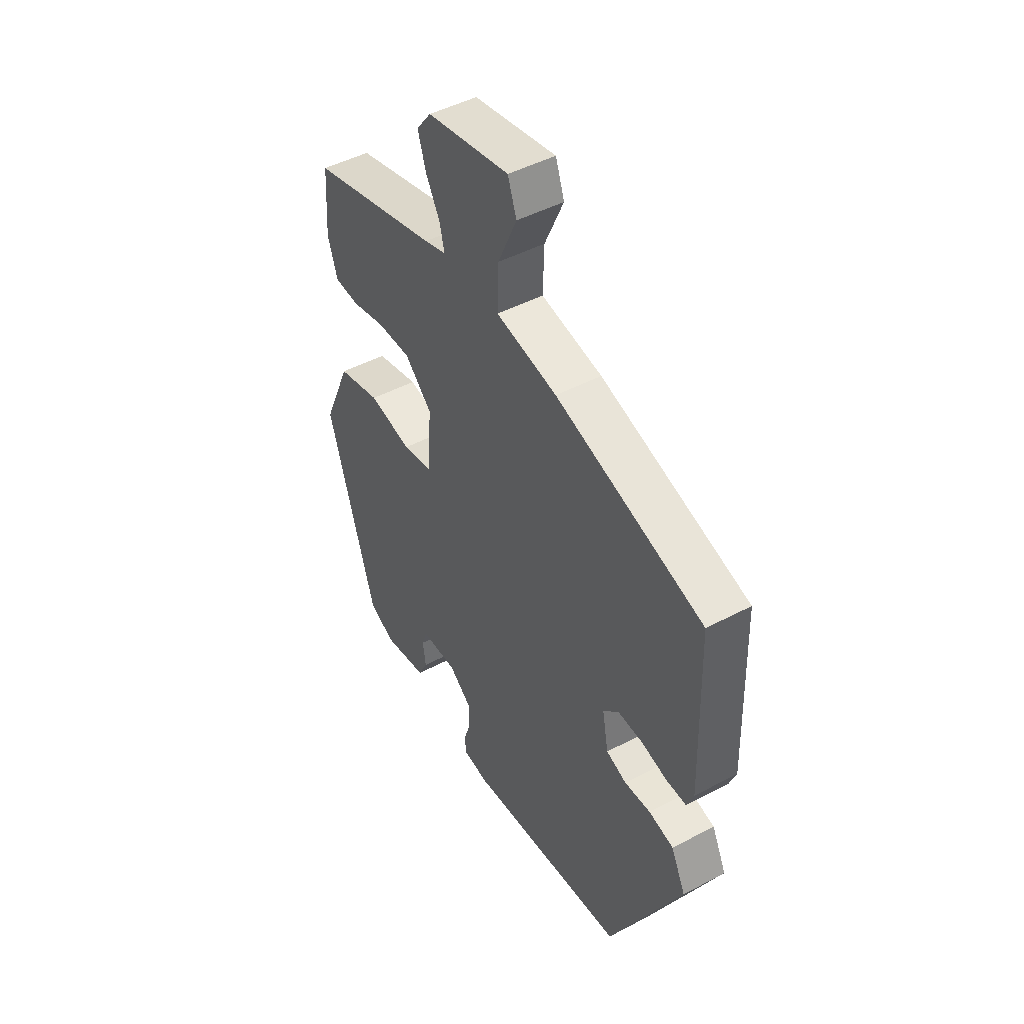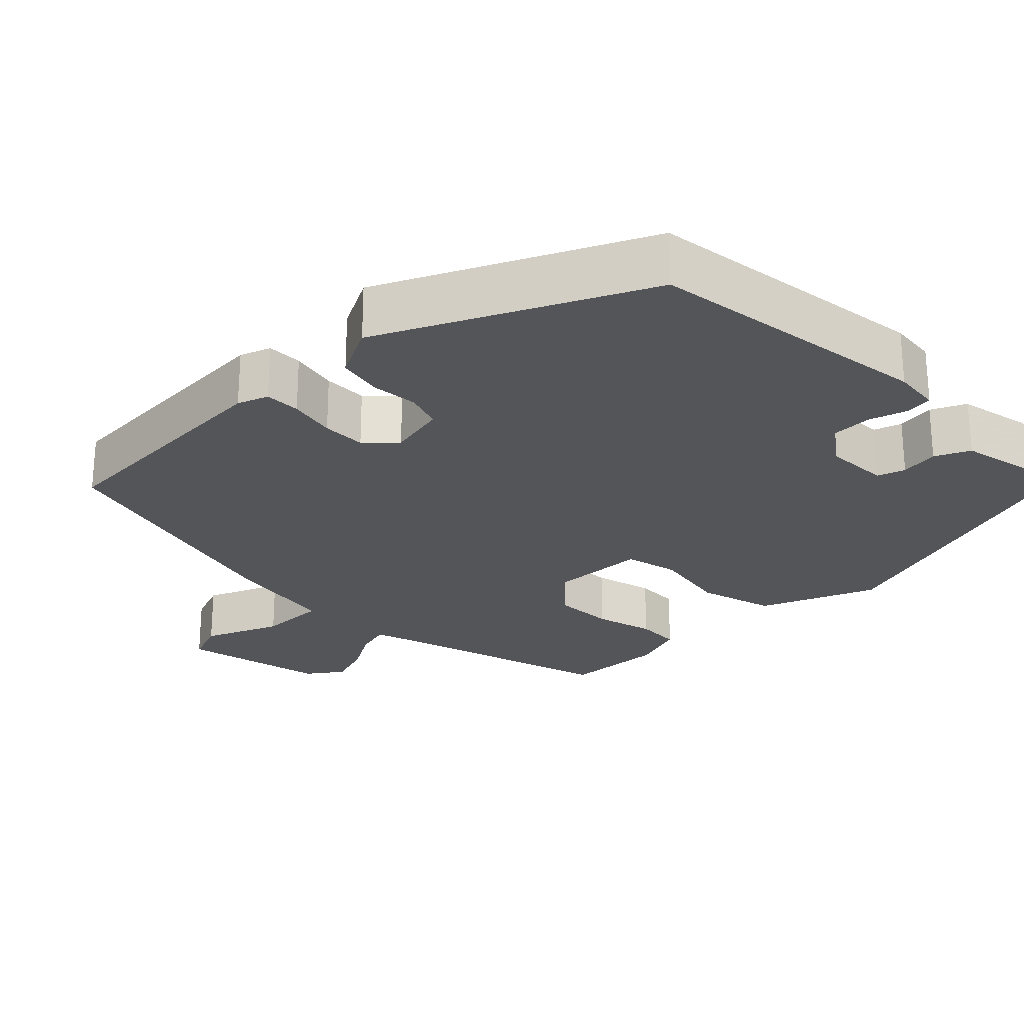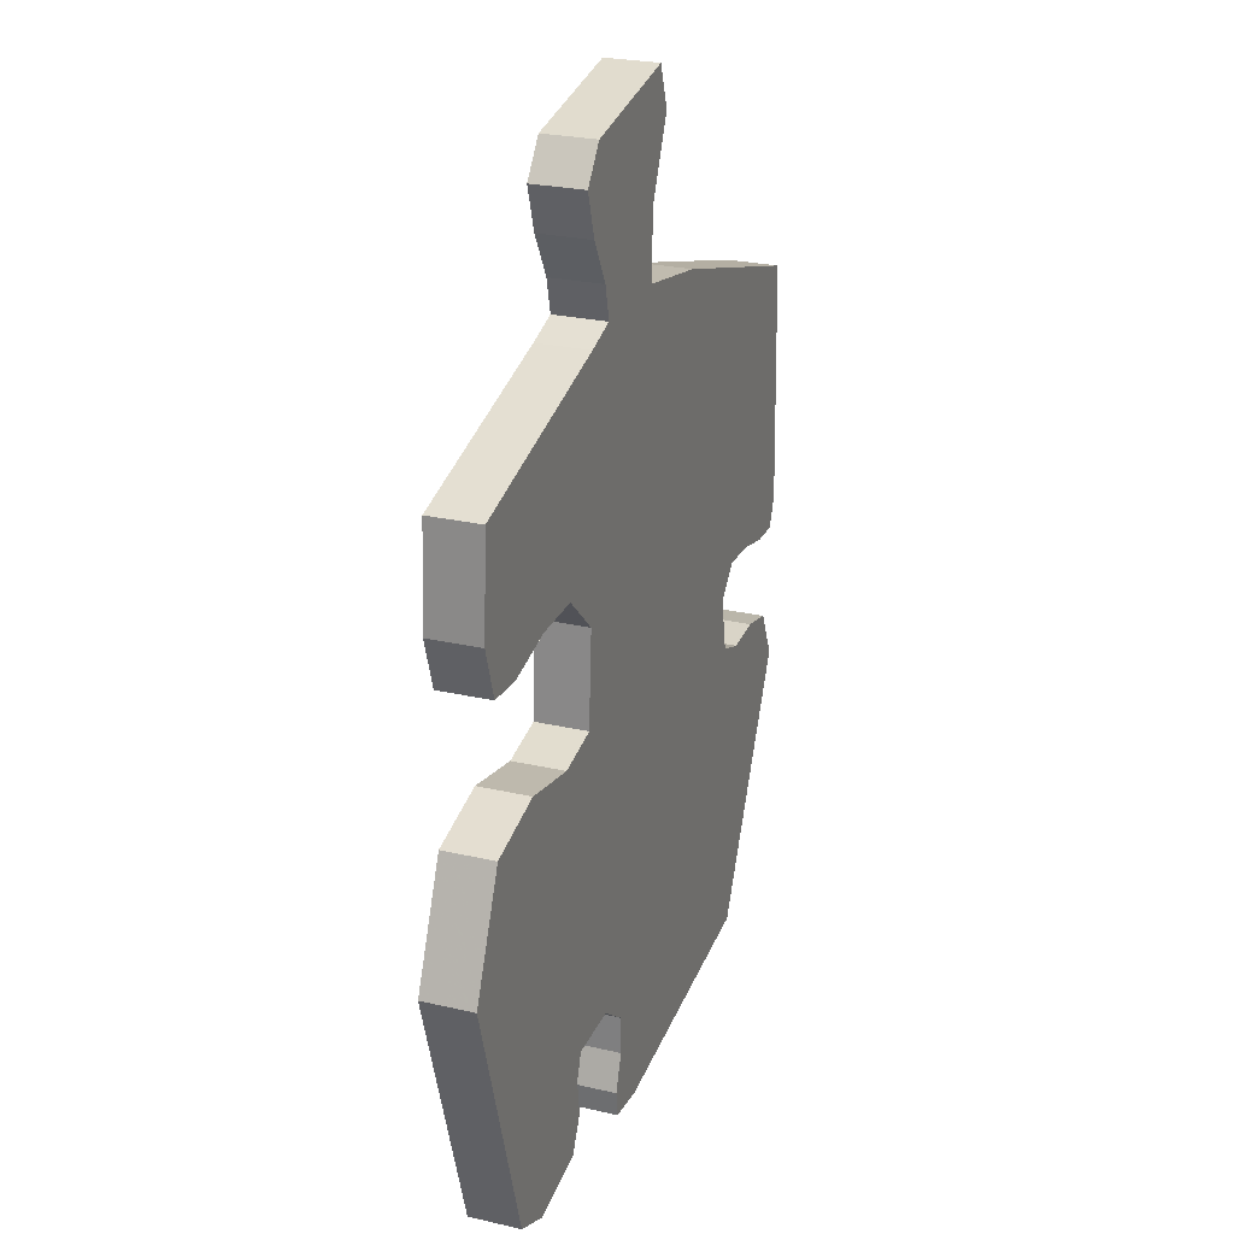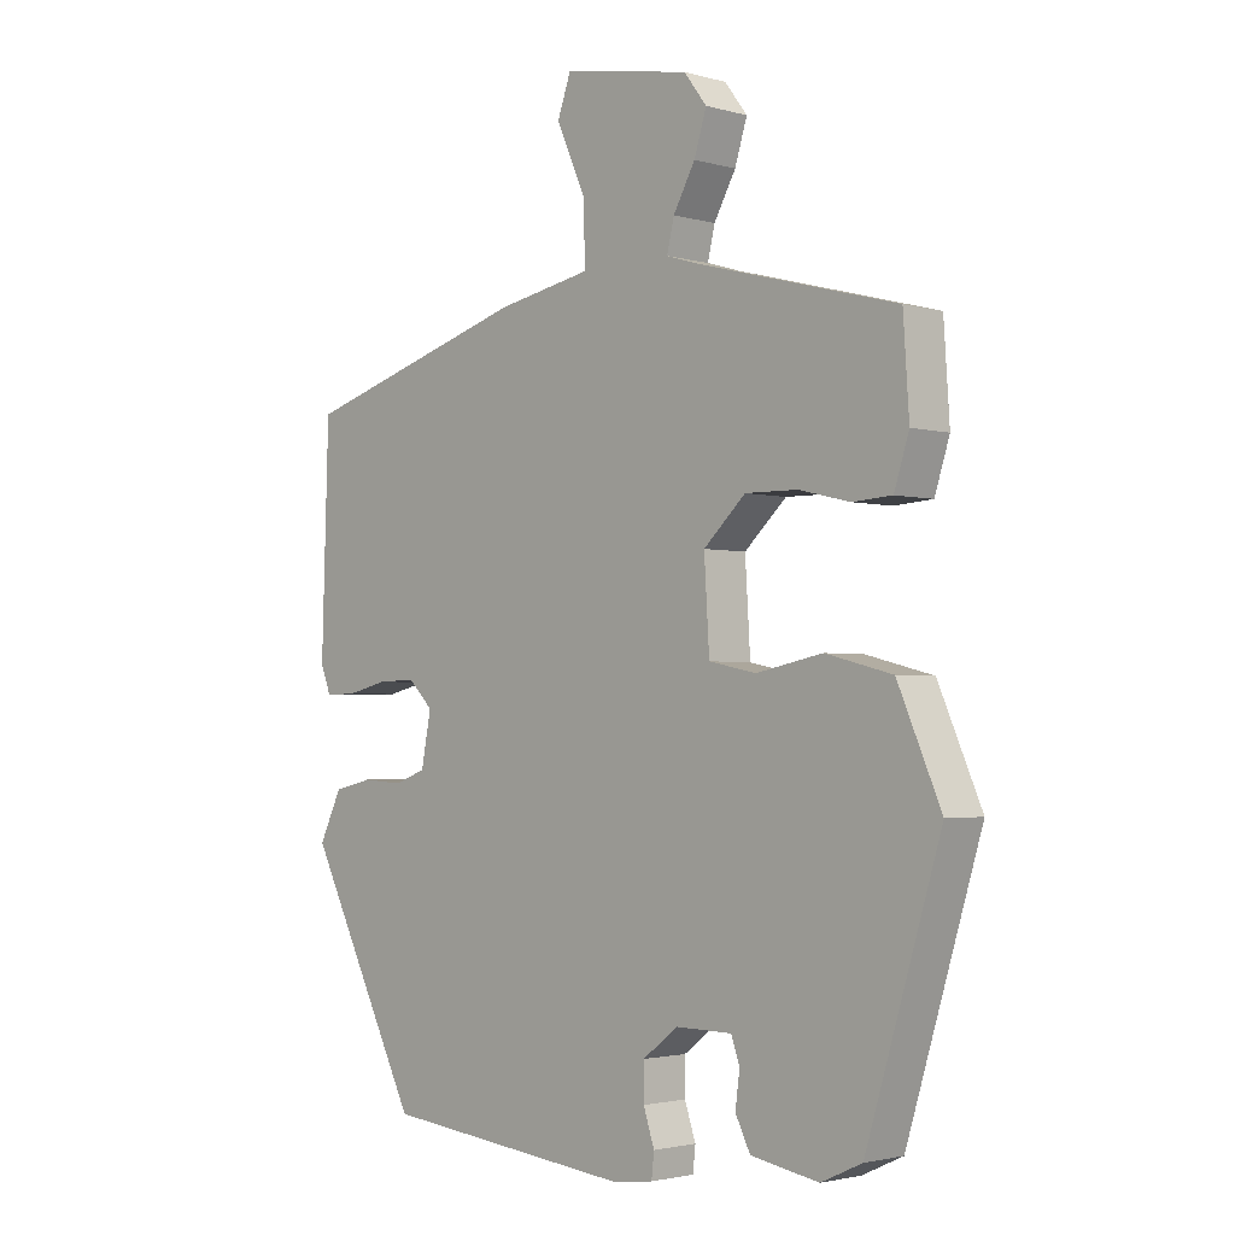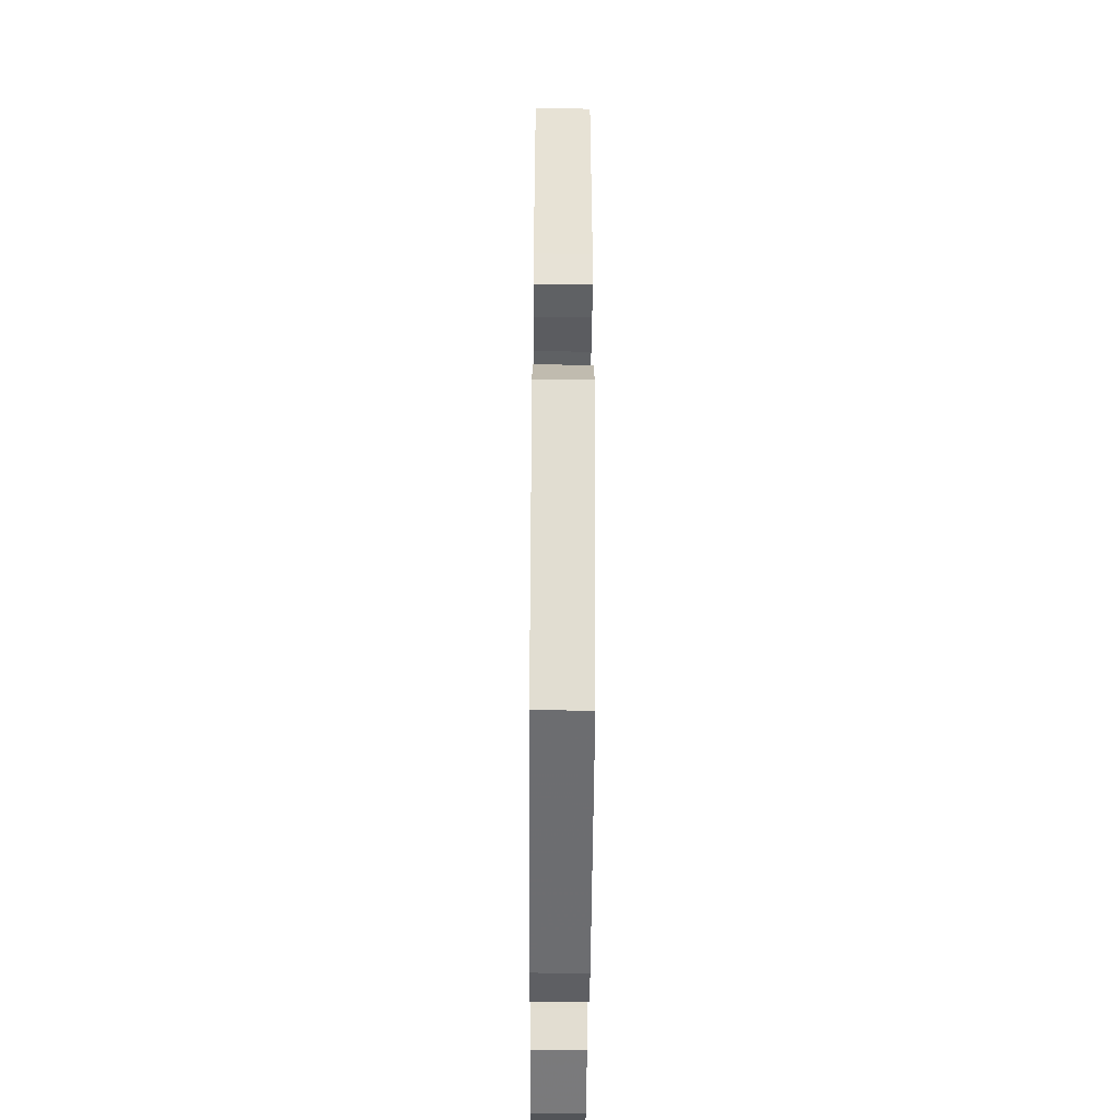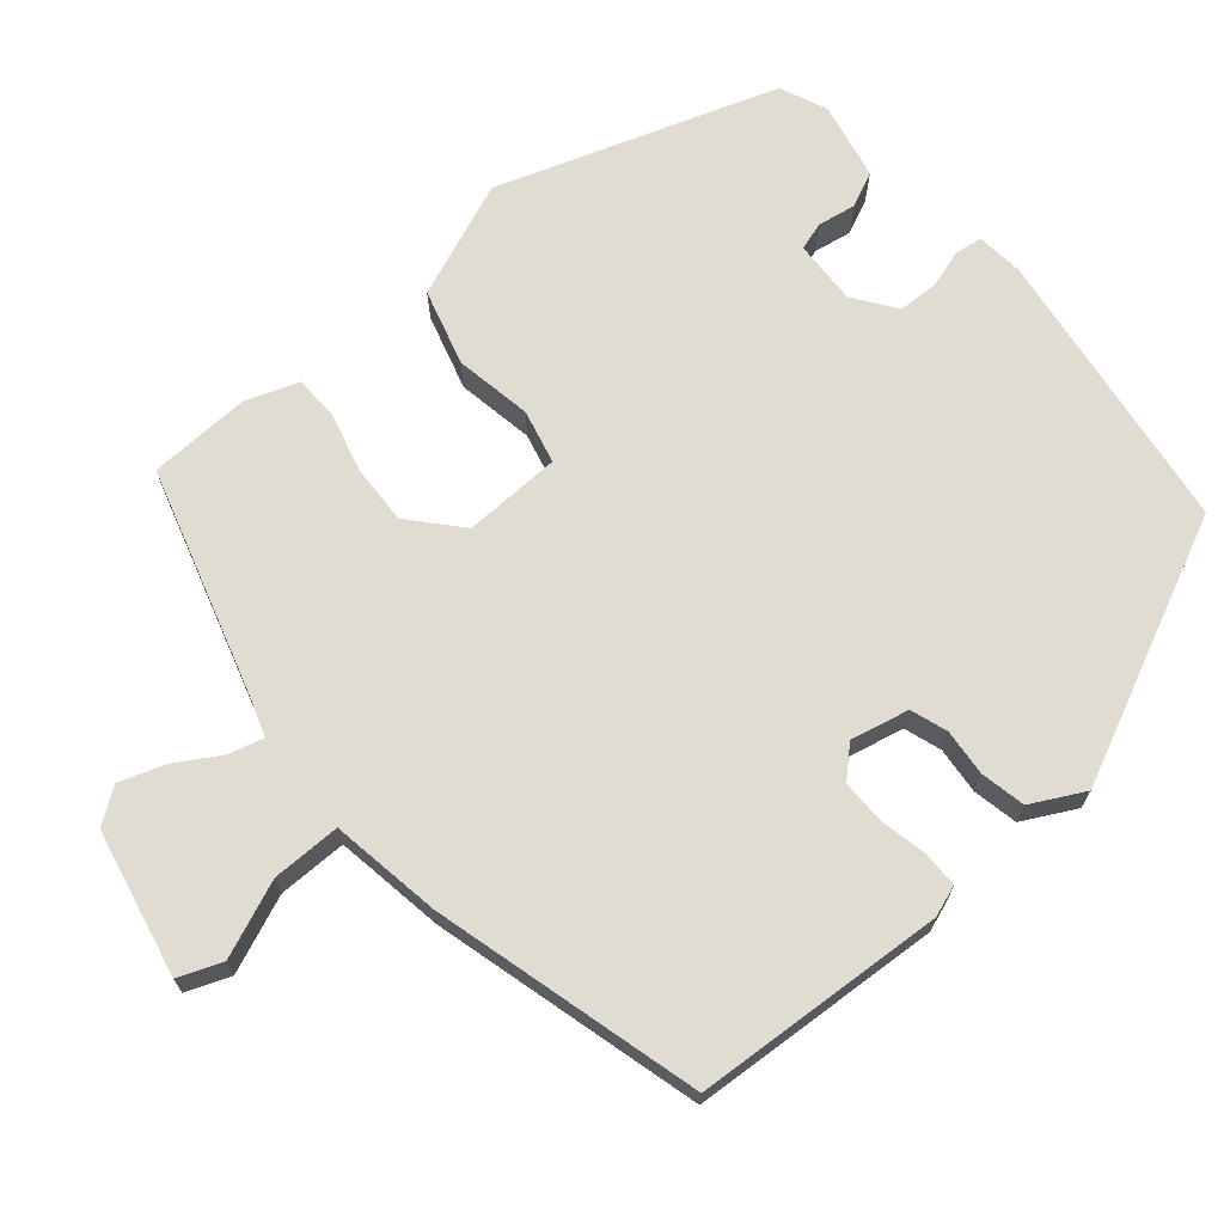
<metadata>
{"format":"obj","ext":"obj","renderer":"f3d","projection":"perspective","resolution":1024,"background":"white","views":[{"elev":47.0,"azim":59.0,"up":"+Z"},{"elev":-24.8,"azim":135.9,"up":"+Y"},{"elev":25.7,"azim":-69.7,"up":"+Z"},{"elev":-2.4,"azim":-134.4,"up":"+Z"},{"elev":-47.9,"azim":89.6,"up":"+Z"},{"elev":69.1,"azim":51.4,"up":"+Y"}]}
</metadata>
<code>
v 0.515 0.07 0.427
v 0.526 0.07 0.089
v 0.51 0.07 0.048
v 0.462 0.07 0.049
v 0.399 0.07 0.064
v 0.34 0.07 0.066
v 0.302 0.07 0.028
v 0.317 0.07 -0.051
v 0.366 0.07 -0.069
v 0.429 0.07 -0.065
v 0.489 0.07 -0.079
v 0.524 0.07 -0.151
v 0.35 0.07 -0.496
v -0.038 0.07 -0.538
v -0.101 0.07 -0.53
v -0.105 0.07 -0.493
v -0.088 0.07 -0.442
v -0.088 0.07 -0.388
v -0.143 0.07 -0.346
v -0.23 0.07 -0.347
v -0.243 0.07 -0.384
v -0.236 0.07 -0.436
v -0.259 0.07 -0.482
v -0.364 0.07 -0.501
v -0.427 0.07 -0.472
v -0.542 0.07 -0.094
v -0.475 0.07 0.06
v -0.372 0.07 0.086
v -0.269 0.07 0.065
v -0.196 0.07 0.08
v -0.188 0.07 0.211
v -0.253 0.07 0.272
v -0.334 0.07 0.271
v -0.414 0.07 0.252
v -0.474 0.07 0.256
v -0.497 0.07 0.328
v -0.488 0.07 0.464
v -0.18 0.07 0.546
v -0.128 0.07 0.562
v -0.139 0.07 0.609
v -0.173 0.07 0.67
v -0.192 0.07 0.731
v -0.157 0.07 0.777
v 0.04 0.07 0.813
v 0.061 0.07 0.754
v 0.016 0.07 0.653
v 0.013 0.07 0.561
v 0.16 0.07 0.533
v 0.515 0 0.427
v 0.526 0 0.089
v 0.51 0 0.048
v 0.462 0 0.049
v 0.399 0 0.064
v 0.34 0 0.066
v 0.302 0 0.028
v 0.317 0 -0.051
v 0.366 0 -0.069
v 0.429 0 -0.065
v 0.489 0 -0.079
v 0.524 0 -0.151
v 0.35 0 -0.496
v -0.038 0 -0.538
v -0.101 0 -0.53
v -0.105 0 -0.493
v -0.088 0 -0.442
v -0.088 0 -0.388
v -0.143 0 -0.346
v -0.23 0 -0.347
v -0.243 0 -0.384
v -0.236 0 -0.436
v -0.259 0 -0.482
v -0.364 0 -0.501
v -0.427 0 -0.472
v -0.542 0 -0.094
v -0.475 0 0.06
v -0.372 0 0.086
v -0.269 0 0.065
v -0.196 0 0.08
v -0.188 0 0.211
v -0.253 0 0.272
v -0.334 0 0.271
v -0.414 0 0.252
v -0.474 0 0.256
v -0.497 0 0.328
v -0.488 0 0.464
v -0.18 0 0.546
v -0.128 0 0.562
v -0.139 0 0.609
v -0.173 0 0.67
v -0.192 0 0.731
v -0.157 0 0.777
v 0.04 0 0.813
v 0.061 0 0.754
v 0.016 0 0.653
v 0.013 0 0.561
v 0.16 0 0.533
f 3 4 5
f 2 3 5
f 1 2 5
f 48 1 5
f 47 48 5
f 44 45 46
f 43 44 46
f 42 43 46
f 41 42 46
f 40 41 46
f 39 40 46 47
f 47 5 6
f 39 47 6
f 38 39 6
f 36 37 38
f 35 36 38
f 34 35 38
f 33 34 38
f 32 33 38
f 38 6 7
f 32 38 7
f 31 32 7
f 27 28 29
f 26 27 29
f 25 26 29
f 24 25 29
f 23 24 29
f 23 29 30
f 21 22 23
f 21 23 30
f 20 21 30
f 19 20 30
f 31 7 8
f 30 31 8
f 19 30 8
f 18 19 8
f 15 16 17
f 14 15 17
f 13 14 17
f 12 13 17
f 11 12 17
f 10 11 17
f 9 10 17
f 8 9 17 18
f 53 52 51
f 53 51 50
f 53 50 49
f 53 49 96
f 53 96 95
f 94 93 92
f 94 92 91
f 94 91 90
f 94 90 89
f 94 89 88
f 95 94 88 87
f 54 53 95
f 54 95 87
f 54 87 86
f 86 85 84
f 86 84 83
f 86 83 82
f 86 82 81
f 86 81 80
f 55 54 86
f 55 86 80
f 55 80 79
f 77 76 75
f 77 75 74
f 77 74 73
f 77 73 72
f 77 72 71
f 78 77 71
f 71 70 69
f 78 71 69
f 78 69 68
f 78 68 67
f 56 55 79
f 56 79 78
f 56 78 67
f 56 67 66
f 65 64 63
f 65 63 62
f 65 62 61
f 65 61 60
f 65 60 59
f 65 59 58
f 65 58 57
f 66 65 57 56
f 1 49 50 2
f 2 50 51 3
f 3 51 52 4
f 4 52 53 5
f 5 53 54 6
f 6 54 55 7
f 7 55 56 8
f 8 56 57 9
f 9 57 58 10
f 10 58 59 11
f 11 59 60 12
f 12 60 61 13
f 13 61 62 14
f 14 62 63 15
f 15 63 64 16
f 16 64 65 17
f 17 65 66 18
f 18 66 67 19
f 19 67 68 20
f 20 68 69 21
f 21 69 70 22
f 22 70 71 23
f 23 71 72 24
f 24 72 73 25
f 25 73 74 26
f 26 74 75 27
f 27 75 76 28
f 28 76 77 29
f 29 77 78 30
f 30 78 79 31
f 31 79 80 32
f 32 80 81 33
f 33 81 82 34
f 34 82 83 35
f 35 83 84 36
f 36 84 85 37
f 37 85 86 38
f 38 86 87 39
f 39 87 88 40
f 40 88 89 41
f 41 89 90 42
f 42 90 91 43
f 43 91 92 44
f 44 92 93 45
f 45 93 94 46
f 46 94 95 47
f 47 95 96 48
f 48 96 49 1

</code>
